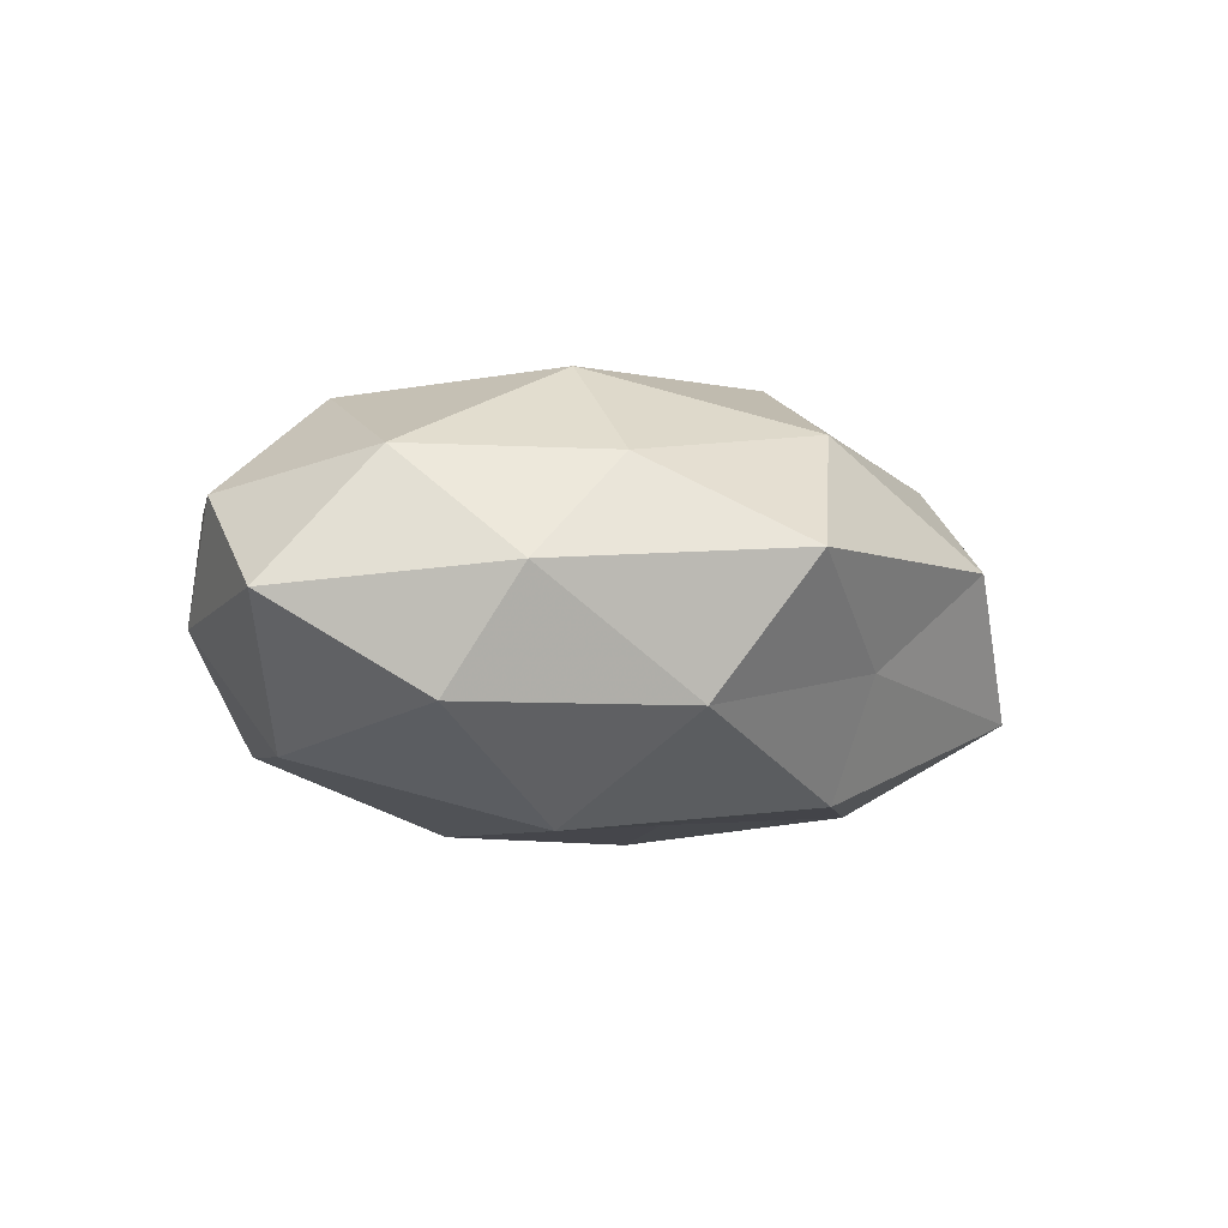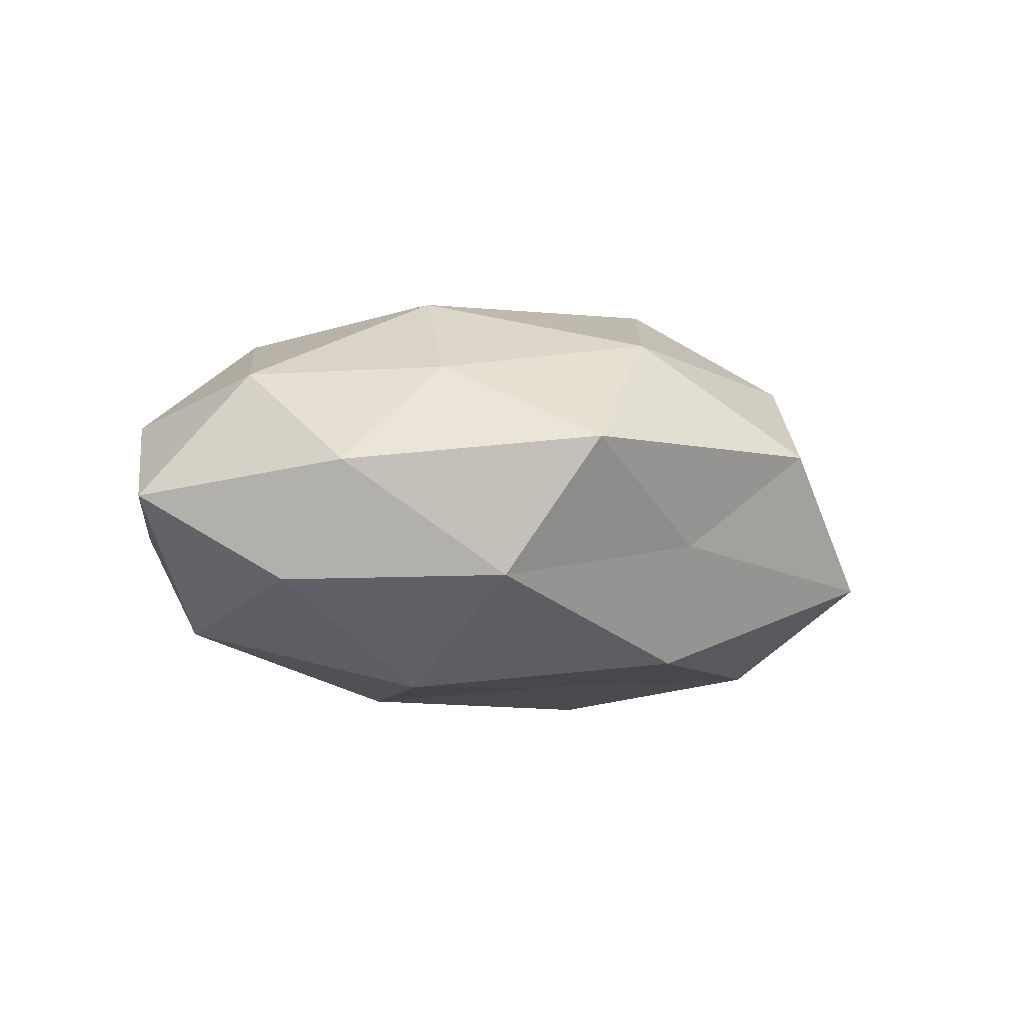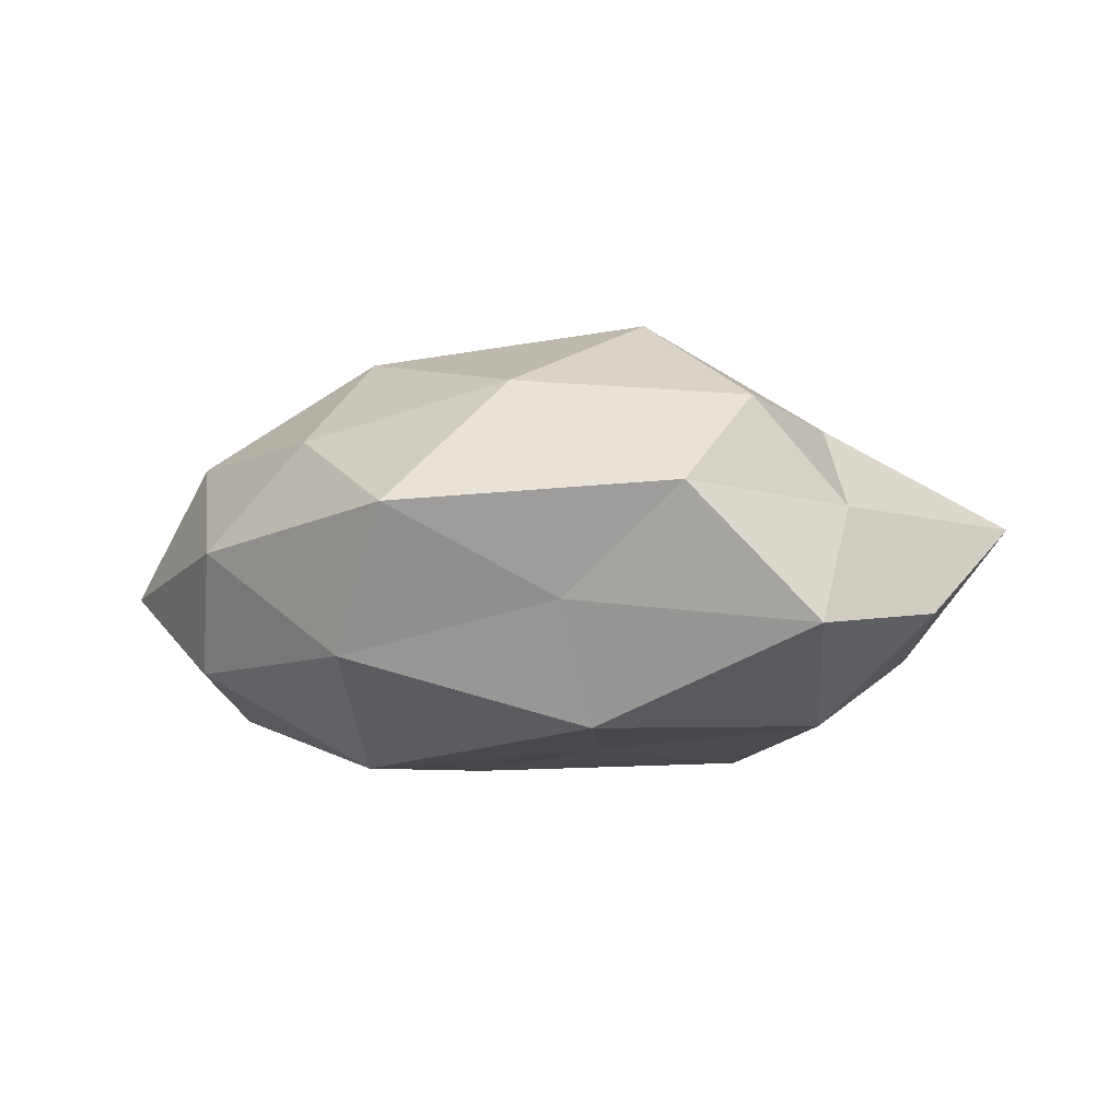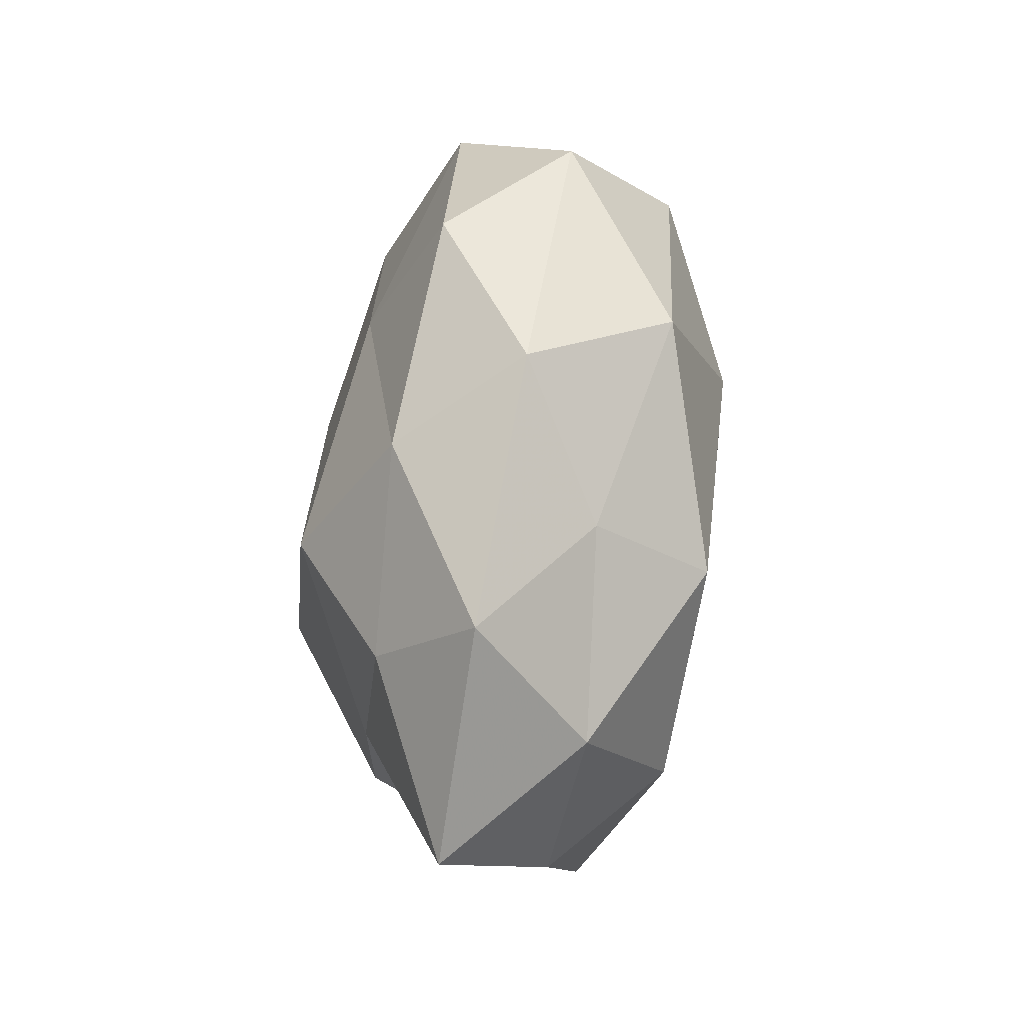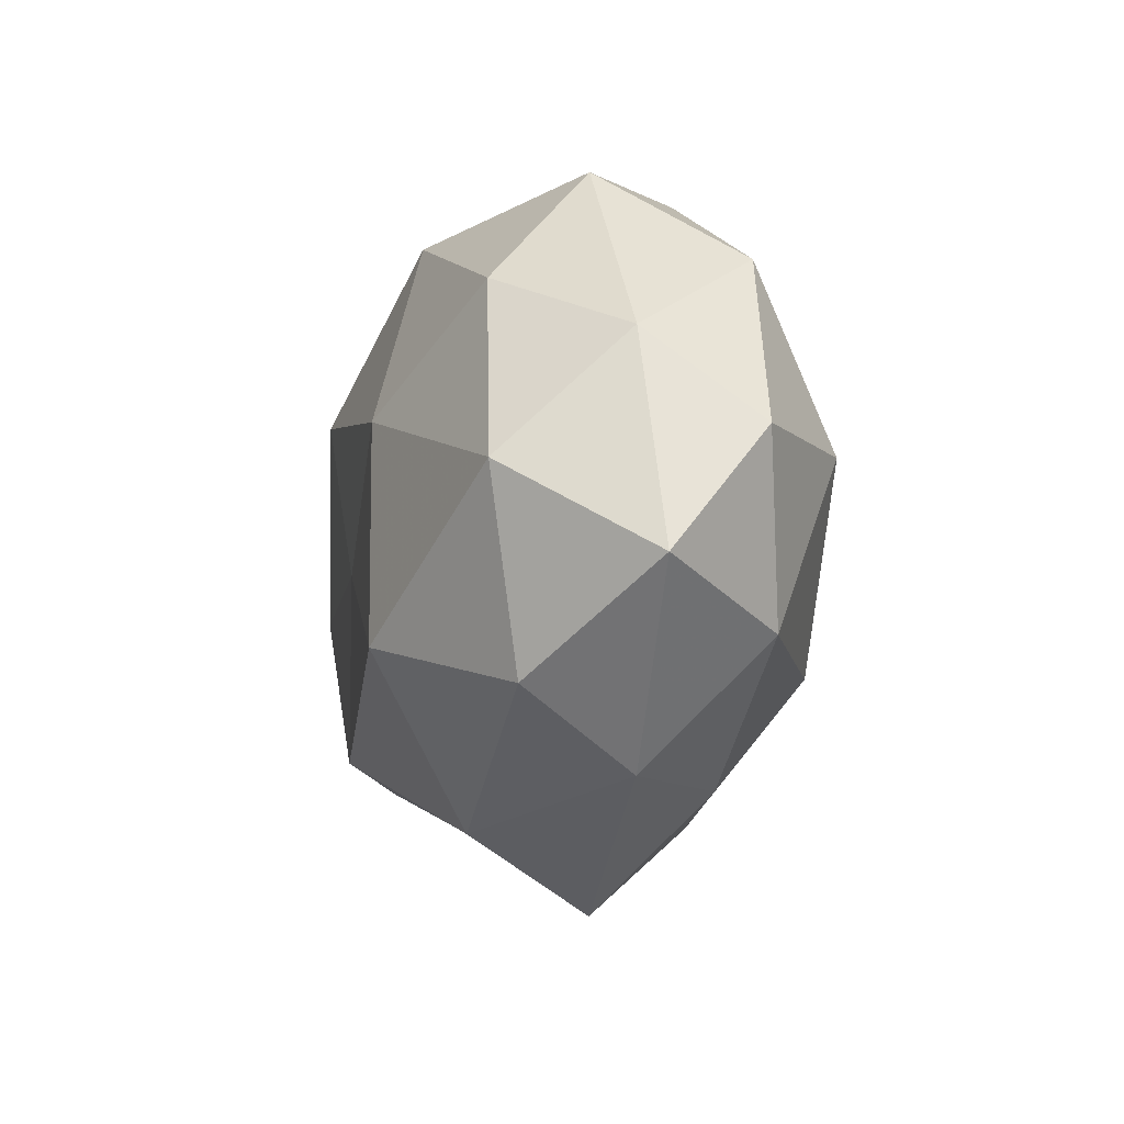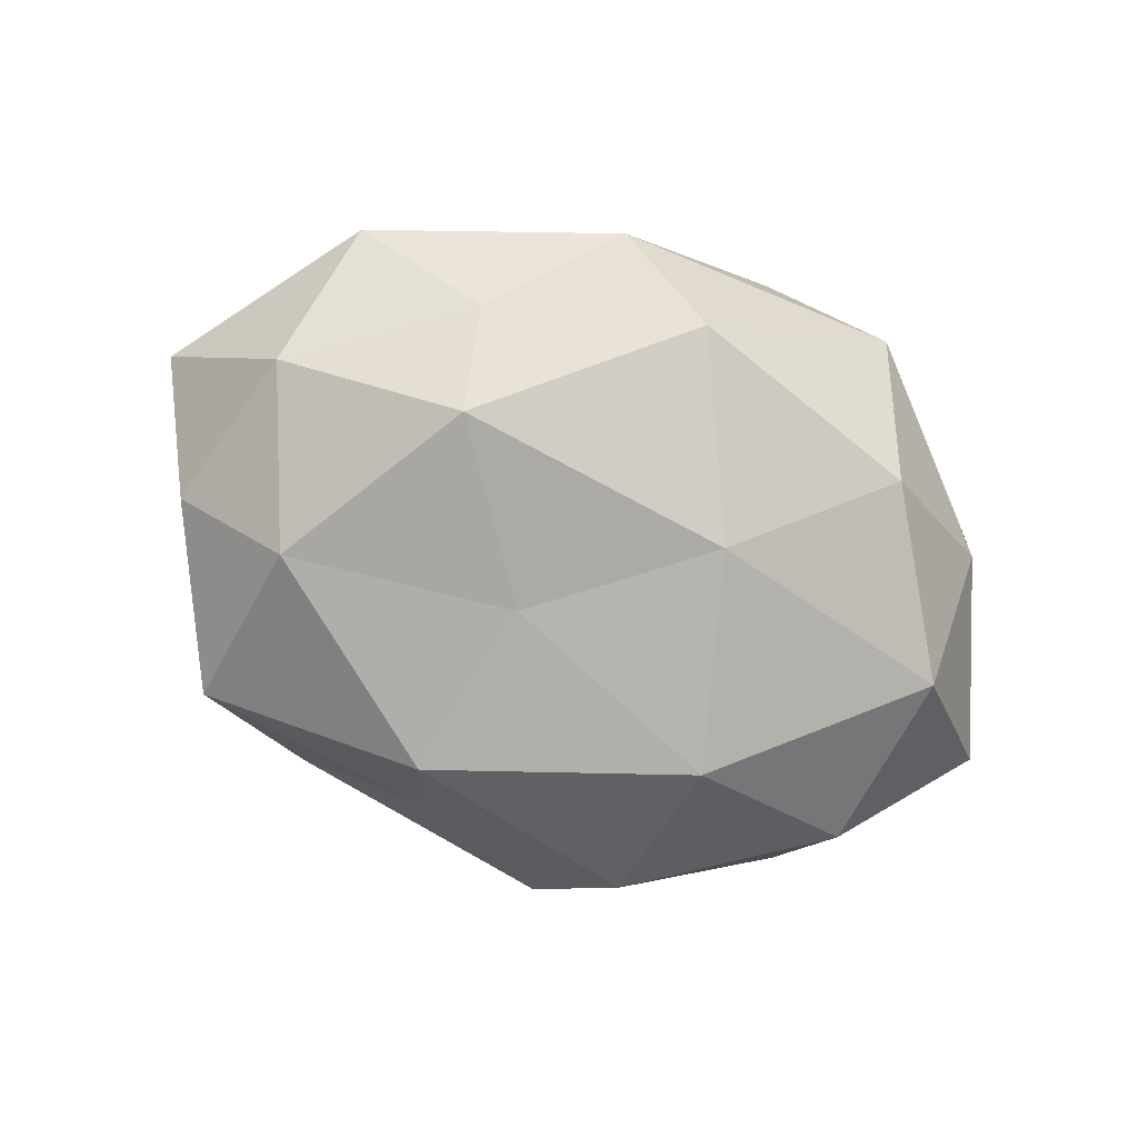
<metadata>
{"format":"obj","ext":"obj","renderer":"f3d","projection":"perspective","resolution":1024,"background":"white","views":[{"elev":-9.1,"azim":-40.9,"up":"+Z"},{"elev":-11.3,"azim":-24.9,"up":"+Z"},{"elev":-8.4,"azim":17.6,"up":"+Z"},{"elev":57.4,"azim":95.7,"up":"+Y"},{"elev":-9.6,"azim":-105.0,"up":"+Y"},{"elev":-78.9,"azim":163.3,"up":"+Z"}]}
</metadata>
<code>
v -0.03987 -0.022 -0.01491
v 0.01616 0.0335 0.01454
v 0.04391 -0.01423 0.004292
v -0.04303 -0.01623 0.01331
v -0.03284 0.02444 -0.01684
v 0.01306 -0.0349 -0.008658
v -0.01817 -0.01785 0.02572
v -0.03553 0.005438 0.02349
v 0.02043 0.01503 0.02666
v -0.01336 0.01161 -0.02621
v -0.03907 0.02704 0.01242
v -0.05587 -0.009941 -0.003041
v 0.006385 -0.03431 0.01851
v 0.04552 0.0162 -0.01221
v 0.03791 -0.005379 -0.02226
v 0.008239 -0.003304 -0.02456
v -0.005828 -0.04574 0.00234
v -0.02187 -0.03175 0.01299
v 0.02907 -0.03772 0.004422
v -0.05181 0.005195 0.009729
v -0.03533 -0.0312 -0.0004999
v -0.01257 0.04128 0.0114
v 0.04323 -0.02804 -0.0118
v 0.008037 0.04304 -0.001166
v 0.03816 0.01969 0.01435
v -0.009924 0.02287 0.02135
v -0.04723 0.01624 -0.003751
v 0.0605 0.01031 0.004232
v -0.004007 0.03606 -0.01835
v -0.01898 -0.01594 -0.02722
v -0.006181 0.003602 0.02771
v 0.04075 0.0336 0.001645
v 0.034 -0.02337 0.01716
v 0.05291 -0.005024 -0.008397
v 0.01728 -0.01261 0.02962
v 0.02309 0.02983 -0.01117
v -0.0278 0.03959 -0.003547
v -0.04432 0.001396 -0.01934
v 0.03838 -0.001114 0.01667
v -0.01493 -0.03664 -0.01479
v 0.01426 -0.02631 -0.02344
v 0.02133 0.01837 -0.02535
f 7 8 4
f 18 7 4
f 18 13 7
f 18 17 13
f 17 6 19
f 17 19 13
f 4 8 20
f 20 8 11
f 4 20 12
f 21 12 1
f 4 12 21
f 18 4 21
f 18 21 17
f 19 23 3
f 19 6 23
f 24 22 2
f 25 2 9
f 2 26 9
f 8 26 11
f 2 22 26
f 11 26 22
f 11 27 20
f 12 20 27
f 29 10 5
f 10 16 30
f 7 31 8
f 8 31 26
f 9 26 31
f 24 2 32
f 32 2 25
f 32 28 14
f 32 25 28
f 33 19 3
f 13 19 33
f 14 34 15
f 3 23 34
f 15 34 23
f 34 28 3
f 14 28 34
f 13 35 7
f 7 35 31
f 31 35 9
f 13 33 35
f 36 29 24
f 36 32 14
f 36 24 32
f 22 37 11
f 24 37 22
f 37 5 27
f 37 27 11
f 29 5 37
f 29 37 24
f 5 10 38
f 1 12 38
f 38 27 5
f 12 27 38
f 38 30 1
f 10 30 38
f 9 39 25
f 28 39 3
f 28 25 39
f 3 39 33
f 35 39 9
f 35 33 39
f 17 40 6
f 21 1 40
f 21 40 17
f 40 1 30
f 16 15 41
f 41 23 6
f 15 23 41
f 41 30 16
f 6 40 41
f 40 30 41
f 14 15 42
f 42 16 10
f 42 15 16
f 42 10 29
f 36 14 42
f 36 42 29

</code>
